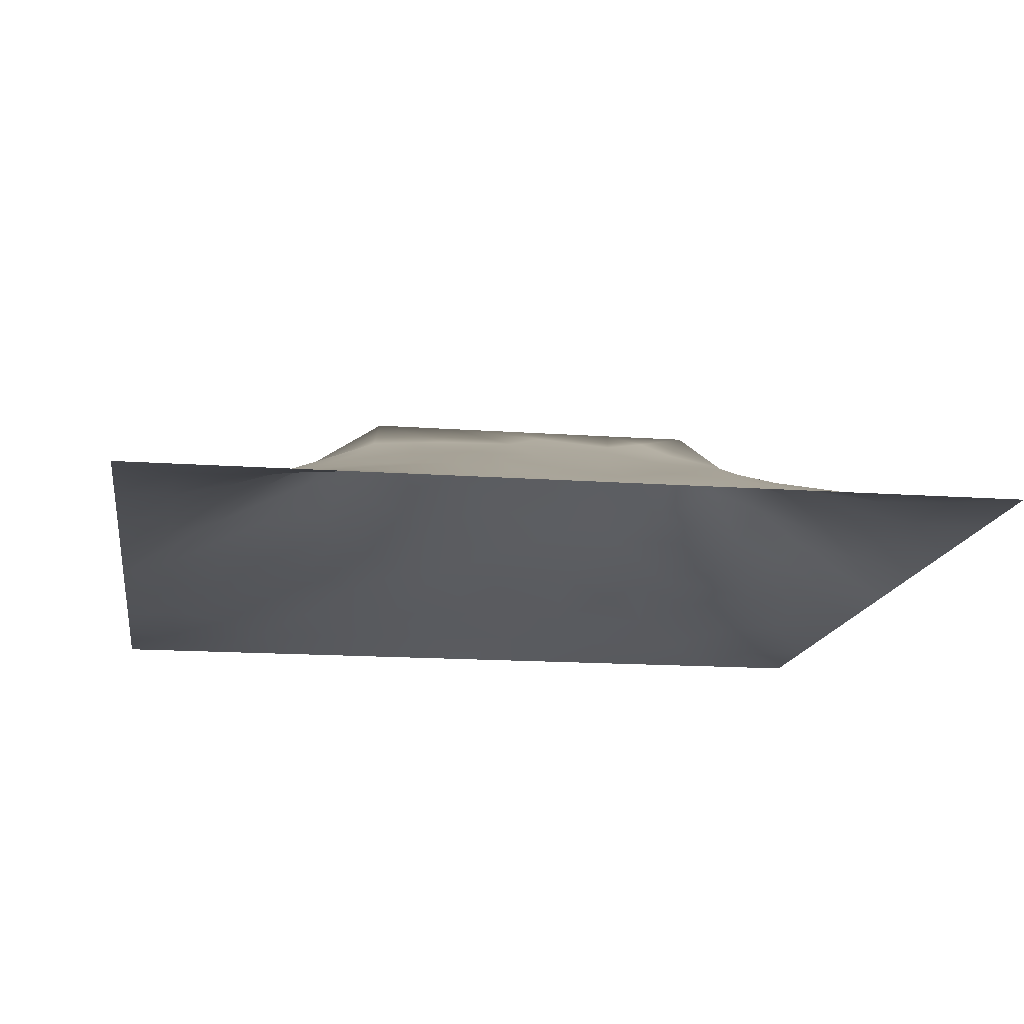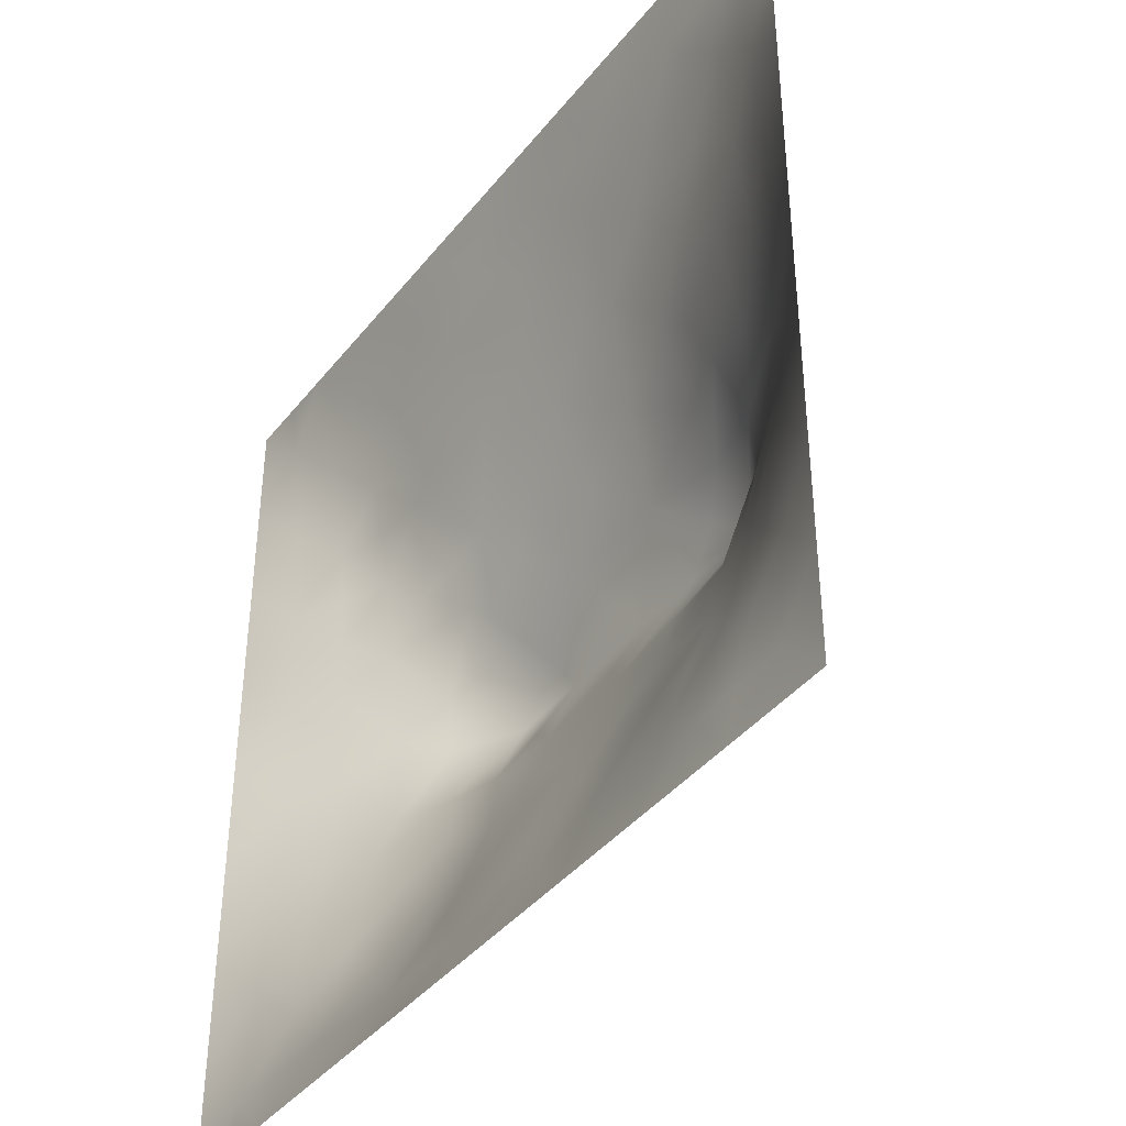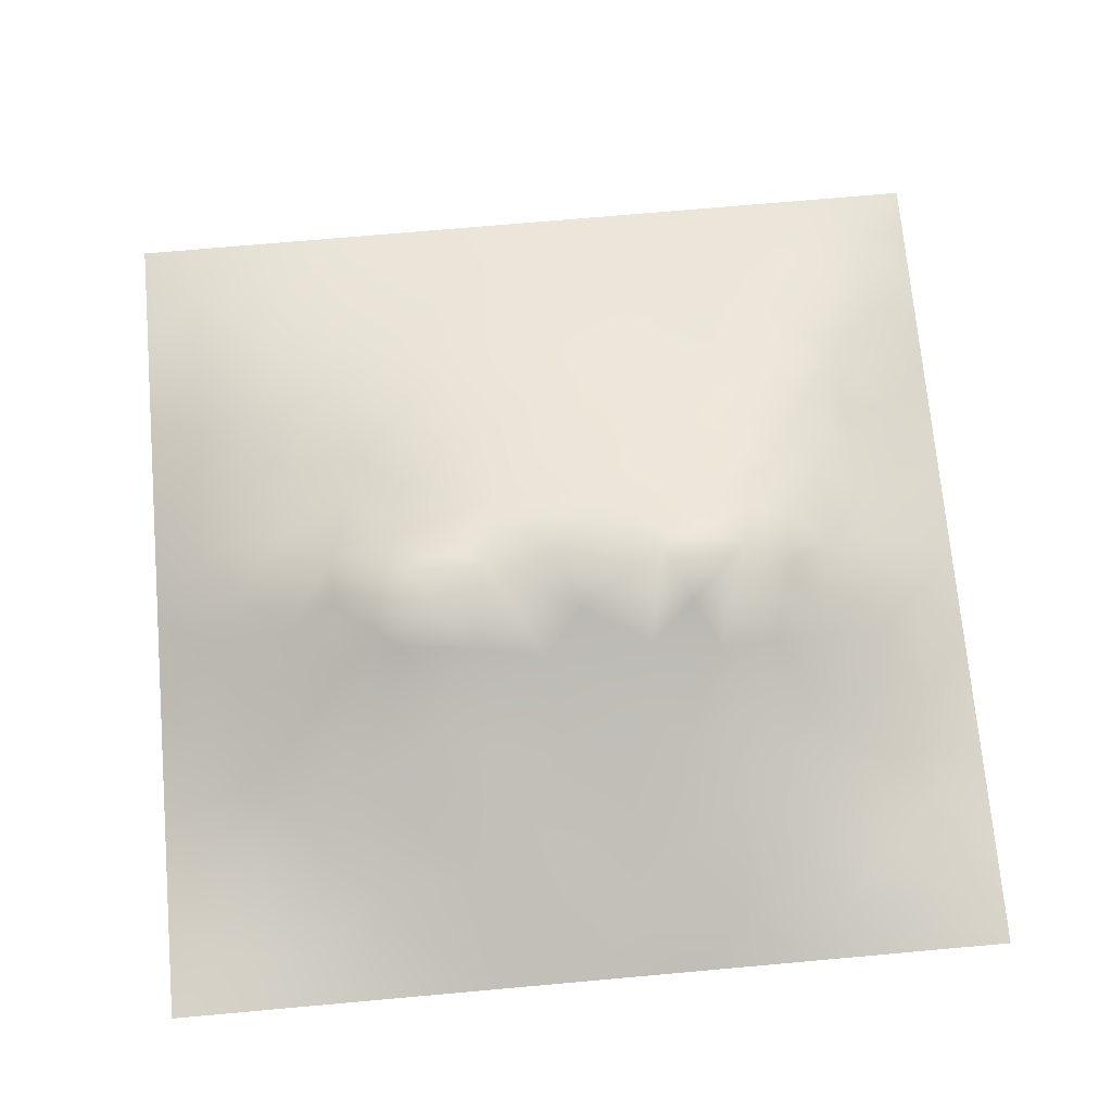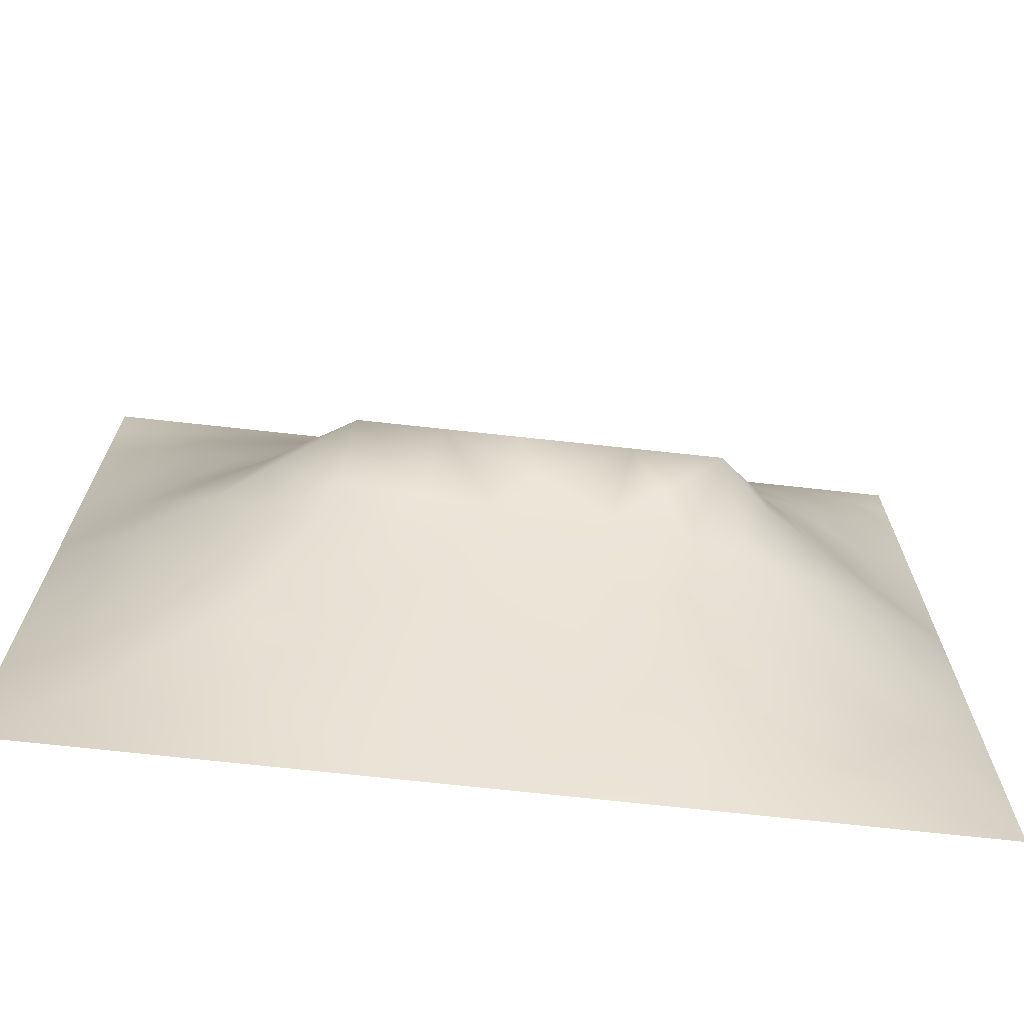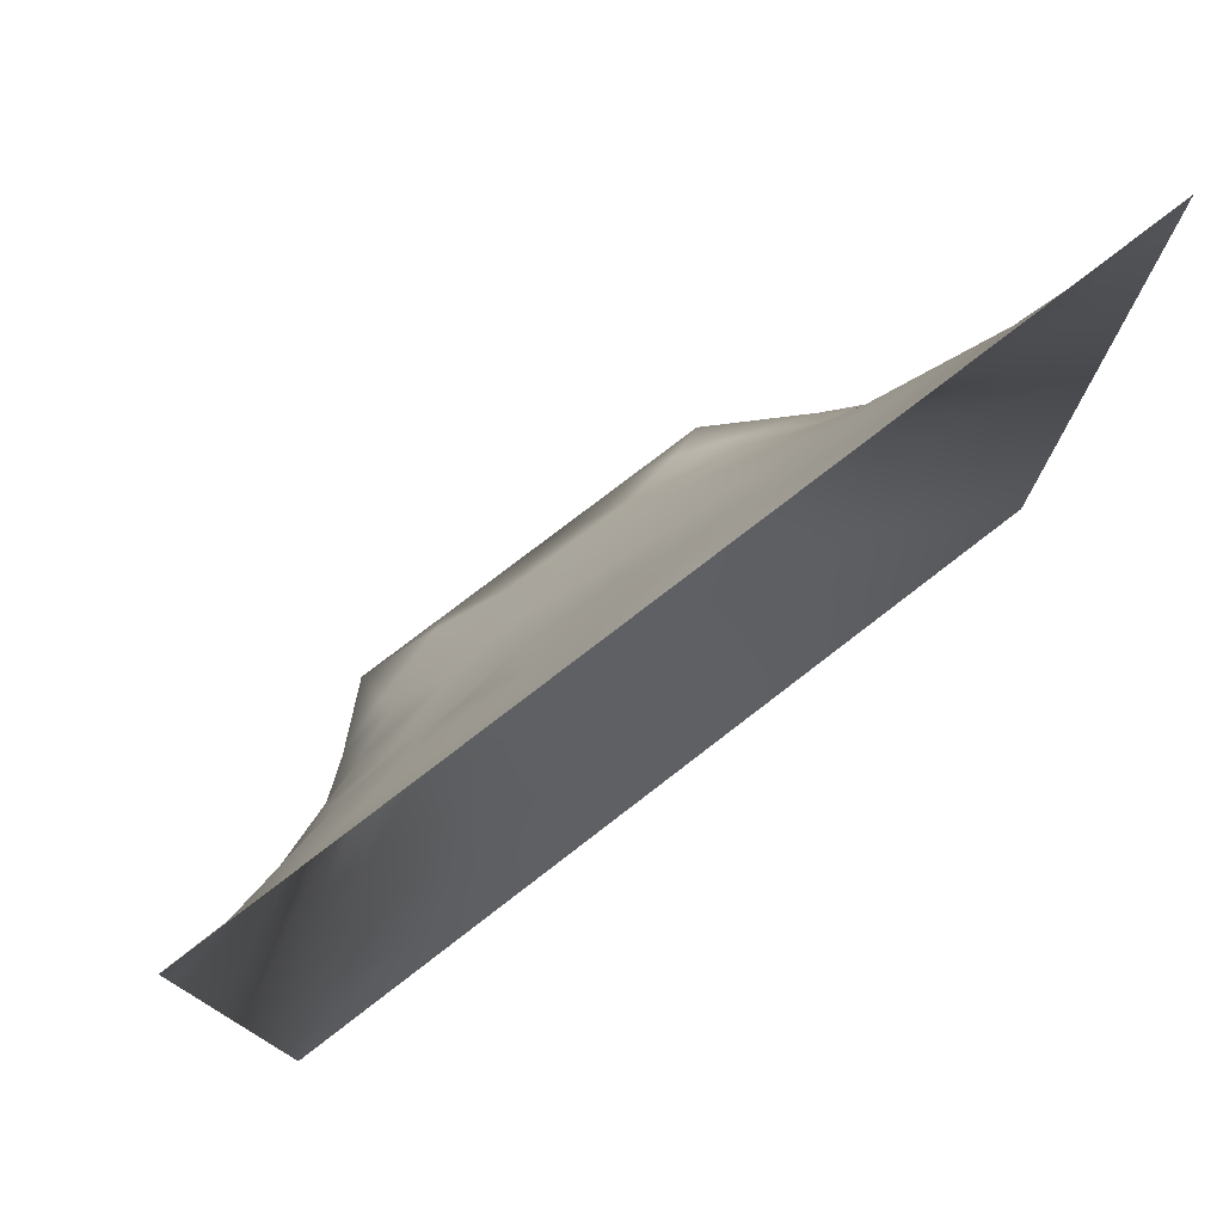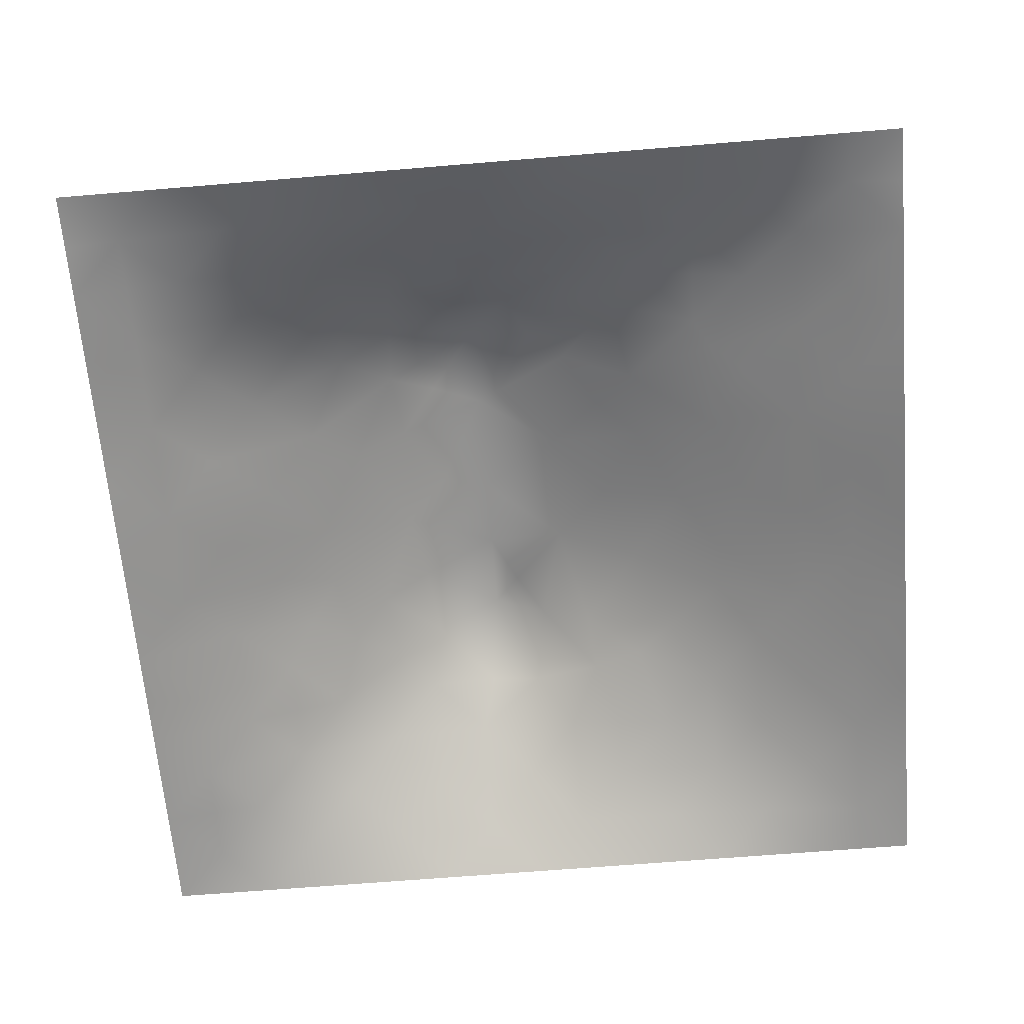
<metadata>
{"format":"obj","ext":"obj","renderer":"f3d","projection":"perspective","resolution":1024,"background":"white","views":[{"elev":-15.2,"azim":-8.7,"up":"+Z"},{"elev":-40.3,"azim":-124.5,"up":"+Y"},{"elev":71.6,"azim":-5.1,"up":"+Z"},{"elev":-70.5,"azim":-6.3,"up":"+Y"},{"elev":77.7,"azim":142.4,"up":"+Y"},{"elev":-65.1,"azim":94.8,"up":"+Z"}]}
</metadata>
<code>
v -0 0 -0
v 1 0 -0
v -0 1 0
v 1 1 0
v 0.6546 0.4088 0.1719
v -0 0.5 0
v 0.5 1 0
v 1 0.5 0
v 0.5 -0 0
v 0.2479 0.7477 0.06784
v 0.7556 0.7491 0.07452
v 0.2438 0.2477 0.08219
v 0.7552 0.2481 0.08393
v 0.75 0 0
v 0.25 0 0
v 1 0.75 0
v 1 0.25 0
v 0.25 1 0
v 0.75 1 0
v 0 0.25 0
v 0 0.75 -0
v 0.362 0.2185 0.0881
v 0.8756 0.06144 0.01681
v 0.23 0.5136 0.1299
v 0.8175 0.2486 0.06645
v 0.8833 0.3742 0.06477
v 0.6258 0.1246 0.04968
v 0.886 0.4364 0.07298
v 0.8762 0.1244 0.02597
v 0.3739 0.1236 0.05152
v 0.1242 0.125 0.02166
v 0.492 0.2507 0.1027
v 0.8813 0.6242 0.05973
v 0.6324 0.6212 0.1325
v 0.8775 0.8765 0.03227
v 0.3755 0.873 0.04002
v 0.2548 0.5957 0.1076
v 0.1248 0.8742 0.02135
v 0.1201 0.6229 0.05351
v 0.6261 0.8722 0.03814
v 0.1163 0.3737 0.06357
v 0.2488 0.1248 0.0386
v 0.8819 0.751 0.05346
v 0.8773 0.25 0.04232
v 0.2502 0.8735 0.03334
v 0.7518 0.8756 0.04116
v 0.1199 0.2488 0.04751
v 0.122 0.7489 0.04287
v 0.3177 0.5891 0.1311
v 0.5859 0.3032 0.1268
v 0.7493 0.3625 0.1286
v 0.8852 0.4989 0.07231
v 0.436 0.7682 0.07802
v 0.2297 0.453 0.1379
v 0 0.375 0
v 0.5009 0.8732 0.04377
v 0.501 0.6211 0.1385
v 0.2368 0.3719 0.1204
v 0.1144 0.4986 0.06918
v 0.3608 0.4959 0.1829
v 0.6286 0.249 0.101
v 0.4998 0.1253 0.05063
v 0.4967 0.4649 0.199
v 0 0.625 0
v 0 0.875 0
v 0 0.125 0
v 0.625 1 0
v 0.875 1 0
v 0.125 1 0
v 0.375 1 0
v 1 0.375 0
v 1 0.125 0
v 1 0.875 0
v 1 0.625 0
v 0.375 0 0
v 0.125 0 0
v 0.875 0 0
v 0.625 0 0
v 0.7512 0.1235 0.04351
v 0.6397 0.4961 0.1869
v 0.7802 0.5146 0.1405
v 0.05968 0.3124 0.02677
v 0.1732 0.4353 0.1026
v 0.1781 0.3099 0.08248
v 0.05616 0.4369 0.03632
v 0.688 0.9364 0.01824
v 0.6903 0.8106 0.05922
v 0.5629 0.9366 0.02144
v 0.06023 0.6864 0.02525
v 0.1838 0.6849 0.06532
v 0.05878 0.5614 0.03051
v 0.1878 0.937 0.01481
v 0.1861 0.8115 0.04445
v 0.06286 0.937 0.00426
v 0.4329 0.5586 0.1624
v 0.6823 0.3568 0.1418
v 0.5082 0.7199 0.09444
v 0.312 0.8108 0.05873
v 0.4379 0.9371 0.02298
v 0.9409 0.8131 0.02511
v 0.8168 0.8137 0.05381
v 0.9382 0.9381 0.01107
v 0.8757 0.1876 0.03096
v 0.5686 0.5589 0.1637
v 0.9396 0.6244 0.02775
v 0.8307 0.5904 0.09296
v 0.822 0.6881 0.08289
v 0.939 0.5615 0.02858
v 0.3163 0.6977 0.09345
v 0.6954 0.5811 0.1436
v 0.8819 0.5612 0.064
v 0.1876 0.06294 0.01351
v 0.06234 0.06239 0.007949
v 0.1842 0.1862 0.04986
v 0.3123 0.06264 0.02133
v 0.3101 0.1873 0.06617
v 0.4373 0.06202 0.02634
v 0.8127 0.06197 0.01809
v 0.938 0.06214 0.01024
v -0 0.9375 0
v 0.9375 1 0
v 0.5264 0.8009 0.06739
v 0.5634 0.1884 0.07419
v 0.6904 0.1844 0.07552
v 0.5625 0.06252 0.02533
v 0.9396 0.3127 0.02609
v 0.8206 0.3111 0.08236
v 0.9443 0.4371 0.03847
v 0.313 0.9362 0.017
v 0.9375 0 -0
v 0.8157 0.1858 0.05313
v 0.8145 0.3695 0.1057
v 0.6877 0.0607 0.0271
v 0.3928 0.3756 0.153
v 0.9385 0.1876 0.01831
v 0.4362 0.1866 0.07802
v 0.06104 0.1875 0.01776
v 0.3796 0.7654 0.07653
v 0.9389 0.6872 0.02449
v 0.3714 0.317 0.1266
v 0.06153 0.8118 0.01778
v 0.8132 0.9379 0.01839
v 0.1781 0.5598 0.08922
v 0.7763 0.6482 0.1034
v 0.3183 0.5287 0.1588
v 0.7201 0.4657 0.1991
v 0.3203 0.464 0.1991
v 0.7226 0.7695 0.06771
v 0.8802 0.312 0.05398
v 0.6215 0.4654 0.199
v 0.2468 0.1866 0.05918
v 0.287 0.3296 0.1209
v 0.724 0.6059 0.1309
v 0.722 0.2976 0.1131
v 0.6752 0.6654 0.11
v 0.3252 0.2749 0.1043
v 0.2769 0.6532 0.09808
v 0.7234 0.5394 0.1564
v 0.6145 0.7672 0.07572
v 0.6028 0.3653 0.1523
v 0.4139 0.4646 0.199
v 0.1141 0.4361 0.06993
v 0.7789 0.4519 0.1464
v 0.1249 0.06269 0.01007
v 0.4154 0.2556 0.1059
v 0.3069 0.386 0.1505
v 0.8283 0.48 0.1115
v 0.4762 0.3613 0.15
v 0.1818 0.6219 0.07611
v 0.4124 0.6592 0.1237
v 0.8808 0.6876 0.05441
v 1 0.9375 0
v 0.5915 0.6719 0.1147
v 0.176 0.3726 0.0929
v 0.5215 0.4101 0.1734
v 0.8194 0.7507 0.06746
f 1 113 66
f 31 137 113
f 109 157 49
f 76 112 164
f 84 174 41
f 112 114 31
f 114 47 31
f 84 152 58
f 137 66 113
f 164 112 31
f 150 104 63
f 12 114 151
f 170 109 49
f 164 31 113
f 42 114 112
f 76 113 1
f 76 164 113
f 15 112 76
f 115 15 75
f 176 101 11
f 175 150 63
f 125 62 117
f 22 30 136
f 107 176 11
f 32 165 136
f 22 136 165
f 12 151 116
f 151 42 116
f 151 114 42
f 116 30 22
f 63 104 95
f 150 175 160
f 156 116 22
f 156 152 12
f 156 12 116
f 147 134 161
f 168 165 32
f 170 138 109
f 156 22 165
f 140 165 168
f 174 162 41
f 82 137 47
f 150 146 80
f 101 176 43
f 134 140 168
f 140 152 156
f 140 156 165
f 69 94 92
f 152 166 58
f 167 106 81
f 104 80 34
f 170 53 138
f 161 134 168
f 45 98 36
f 134 166 140
f 174 83 162
f 38 92 94
f 99 36 56
f 83 58 54
f 23 29 118
f 174 58 83
f 85 41 162
f 84 12 152
f 84 58 174
f 47 114 84
f 84 114 12
f 47 84 41
f 82 47 41
f 36 99 129
f 20 137 82
f 70 129 99
f 20 66 137
f 55 20 82
f 98 138 36
f 171 33 139
f 102 68 35
f 94 69 3
f 130 2 119
f 2 72 119
f 53 56 36
f 92 18 69
f 21 141 65
f 139 43 171
f 62 136 117
f 122 53 97
f 60 95 145
f 122 97 159
f 135 126 44
f 109 98 10
f 89 39 48
f 152 140 166
f 129 45 36
f 48 38 141
f 123 32 62
f 130 119 77
f 135 17 126
f 136 62 32
f 41 85 82
f 93 45 38
f 129 70 18
f 55 82 85
f 53 36 138
f 92 38 45
f 145 24 147
f 18 92 129
f 29 23 119
f 48 141 89
f 45 129 92
f 21 89 141
f 6 91 64
f 105 139 33
f 149 44 126
f 85 59 6
f 93 38 48
f 39 169 90
f 37 24 145
f 24 59 83
f 120 65 94
f 54 147 24
f 77 23 118
f 37 145 49
f 157 90 169
f 123 27 61
f 124 61 27
f 59 85 162
f 16 100 139
f 56 53 122
f 6 55 85
f 59 162 83
f 24 83 54
f 24 143 59
f 143 169 39
f 3 120 94
f 79 118 131
f 60 147 161
f 29 131 118
f 157 169 37
f 135 103 29
f 95 49 145
f 135 72 17
f 37 169 143
f 37 143 24
f 157 37 49
f 157 10 90
f 109 138 98
f 109 10 157
f 135 44 103
f 170 97 53
f 27 123 125
f 62 125 123
f 60 145 147
f 60 161 95
f 110 34 80
f 121 68 102
f 173 57 104
f 40 46 86
f 57 97 170
f 57 170 95
f 78 125 9
f 131 13 79
f 74 16 139
f 110 155 34
f 87 46 40
f 147 166 134
f 110 153 155
f 108 111 52
f 173 97 57
f 34 173 104
f 4 121 102
f 107 106 33
f 11 155 144
f 155 173 34
f 64 91 89
f 106 153 81
f 26 126 128
f 158 153 110
f 50 160 168
f 146 158 80
f 81 153 158
f 158 110 80
f 154 51 96
f 167 111 106
f 33 106 111
f 107 33 171
f 167 132 28
f 64 89 21
f 105 33 111
f 45 93 98
f 105 111 108
f 147 54 166
f 74 108 8
f 58 166 54
f 74 105 108
f 93 10 98
f 63 161 175
f 11 144 107
f 43 107 171
f 144 155 153
f 144 153 106
f 144 106 107
f 168 175 161
f 159 87 40
f 38 94 141
f 148 101 46
f 103 25 131
f 65 141 94
f 74 139 105
f 90 10 48
f 7 99 88
f 59 143 91
f 86 46 142
f 79 133 118
f 102 35 100
f 150 80 104
f 40 86 88
f 57 95 104
f 148 46 87
f 39 91 143
f 19 86 142
f 67 88 86
f 56 122 40
f 159 155 148
f 122 159 40
f 159 148 87
f 148 155 11
f 148 11 101
f 159 97 173
f 159 173 155
f 56 40 88
f 30 117 136
f 56 88 99
f 90 48 39
f 7 70 99
f 67 7 88
f 19 67 86
f 68 19 142
f 73 102 100
f 5 96 146
f 172 4 102
f 73 172 102
f 16 73 100
f 79 124 133
f 142 35 68
f 51 163 146
f 115 30 42
f 28 128 52
f 131 25 13
f 101 35 46
f 142 46 35
f 126 17 71
f 132 26 28
f 128 71 8
f 23 77 119
f 167 28 52
f 26 128 28
f 115 75 30
f 117 30 75
f 95 170 49
f 100 35 43
f 103 131 29
f 91 6 59
f 101 43 35
f 13 25 127
f 149 126 26
f 149 26 127
f 51 127 132
f 118 133 14
f 27 133 124
f 79 13 124
f 163 132 167
f 132 127 26
f 167 52 111
f 163 167 81
f 146 81 158
f 146 163 81
f 150 5 146
f 96 160 50
f 50 168 32
f 128 8 52
f 96 5 160
f 108 52 8
f 124 154 61
f 5 150 160
f 123 50 32
f 96 50 61
f 116 42 30
f 77 118 14
f 154 127 51
f 71 128 126
f 51 132 163
f 51 146 96
f 154 96 61
f 154 13 127
f 124 13 154
f 149 127 44
f 25 44 127
f 125 133 27
f 123 61 50
f 29 119 135
f 72 135 119
f 137 31 47
f 9 117 75
f 9 125 117
f 78 133 125
f 14 133 78
f 39 89 91
f 103 44 25
f 93 48 10
f 139 100 43
f 176 107 43
f 175 168 160
f 63 95 161
f 115 42 15
f 112 15 42

</code>
